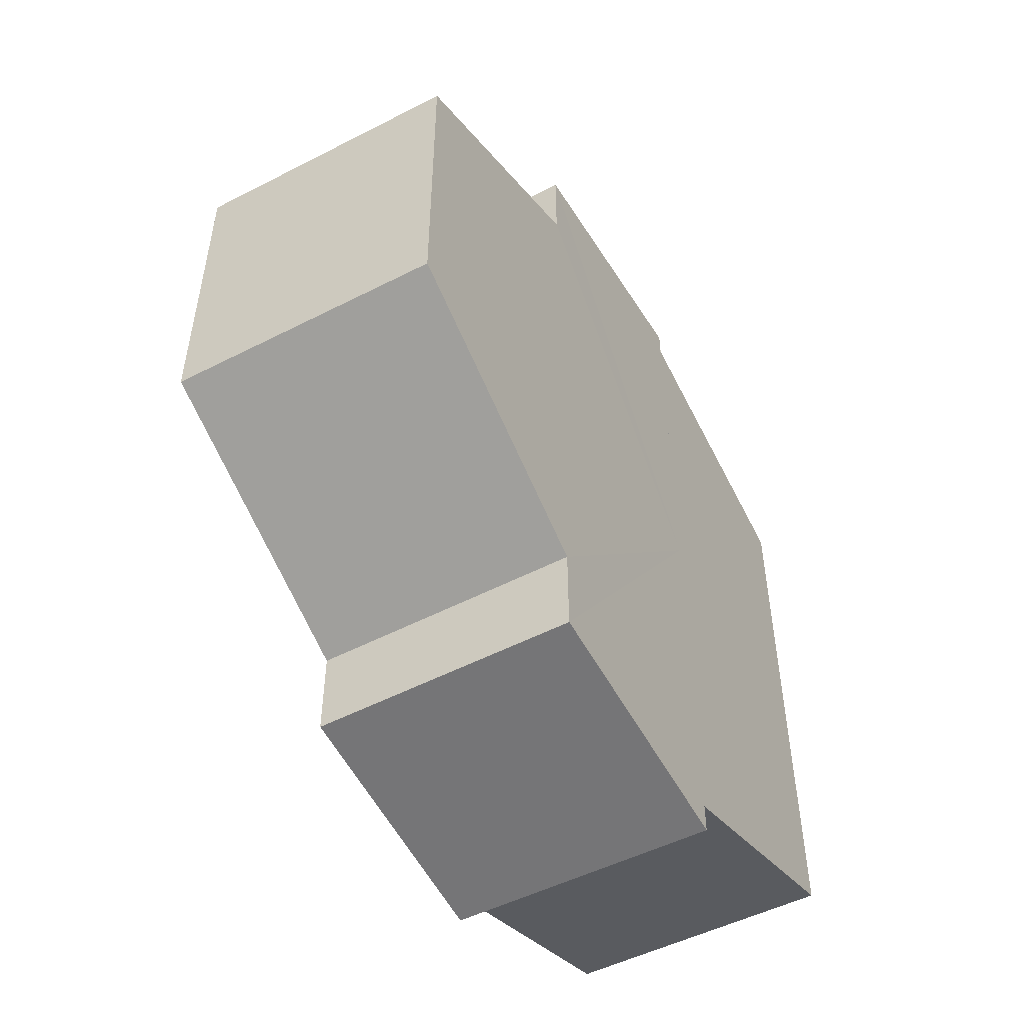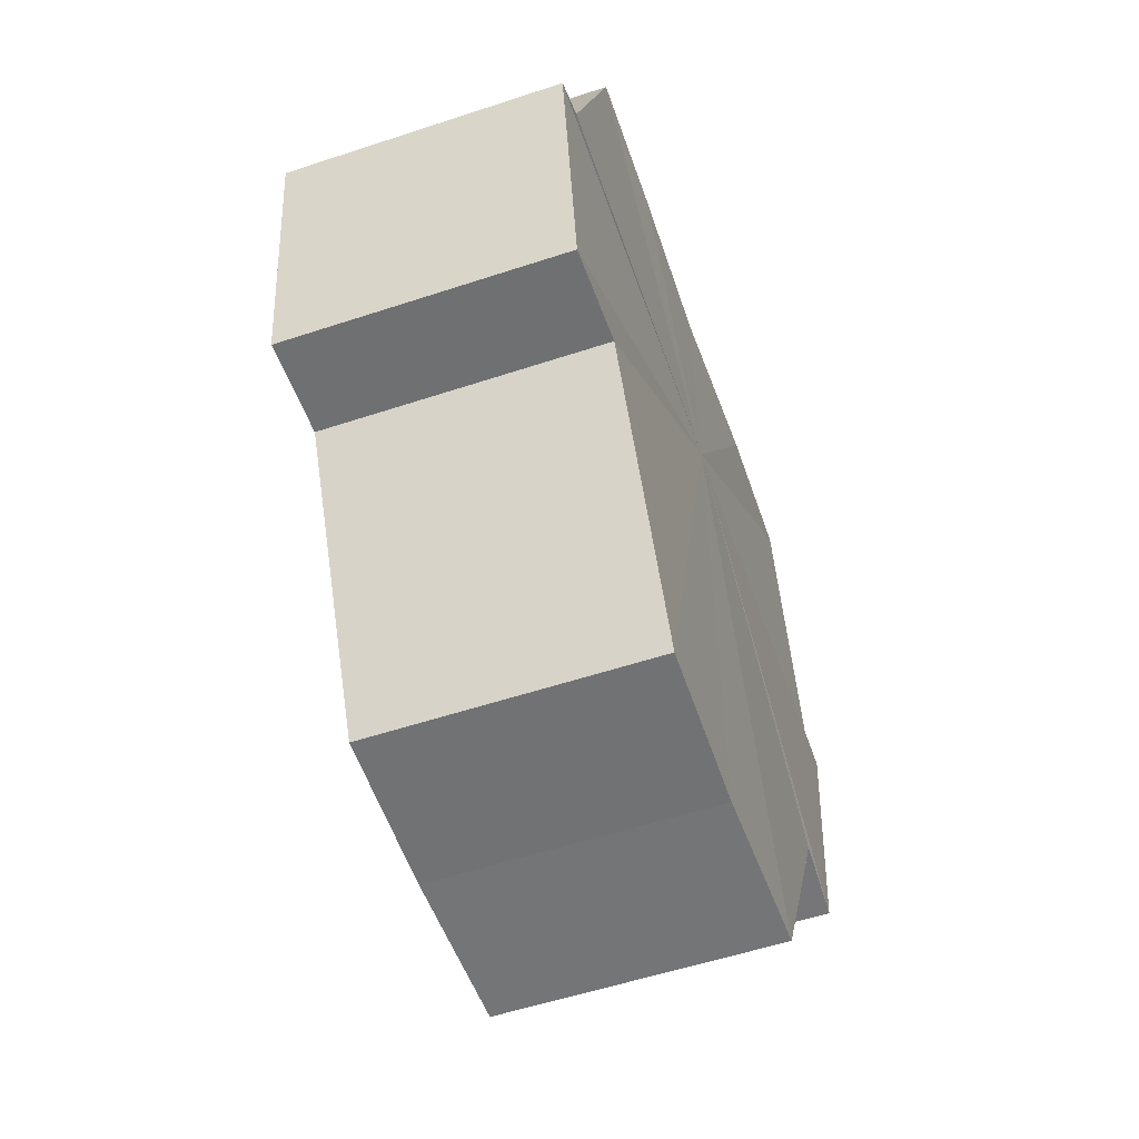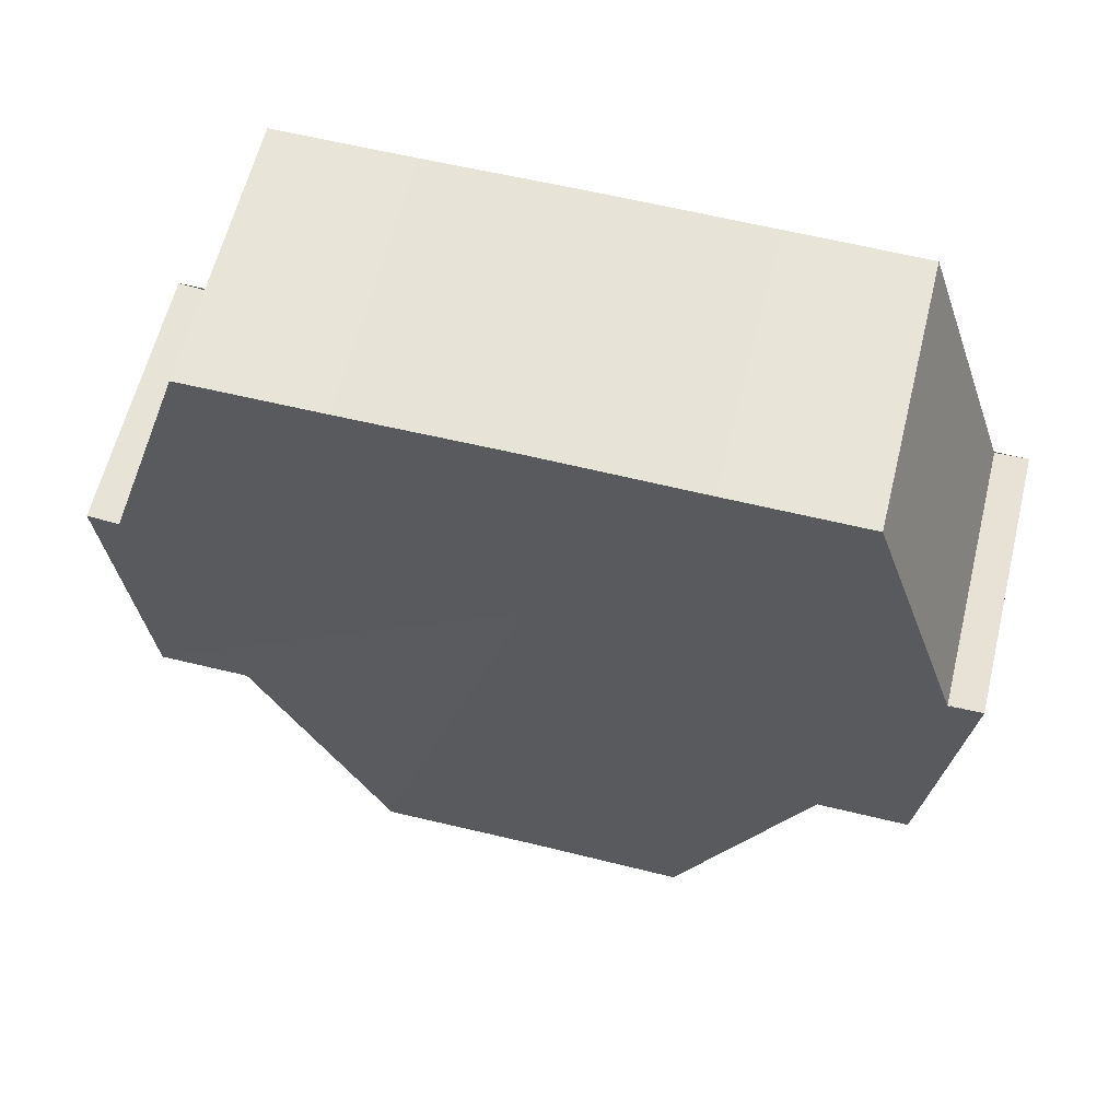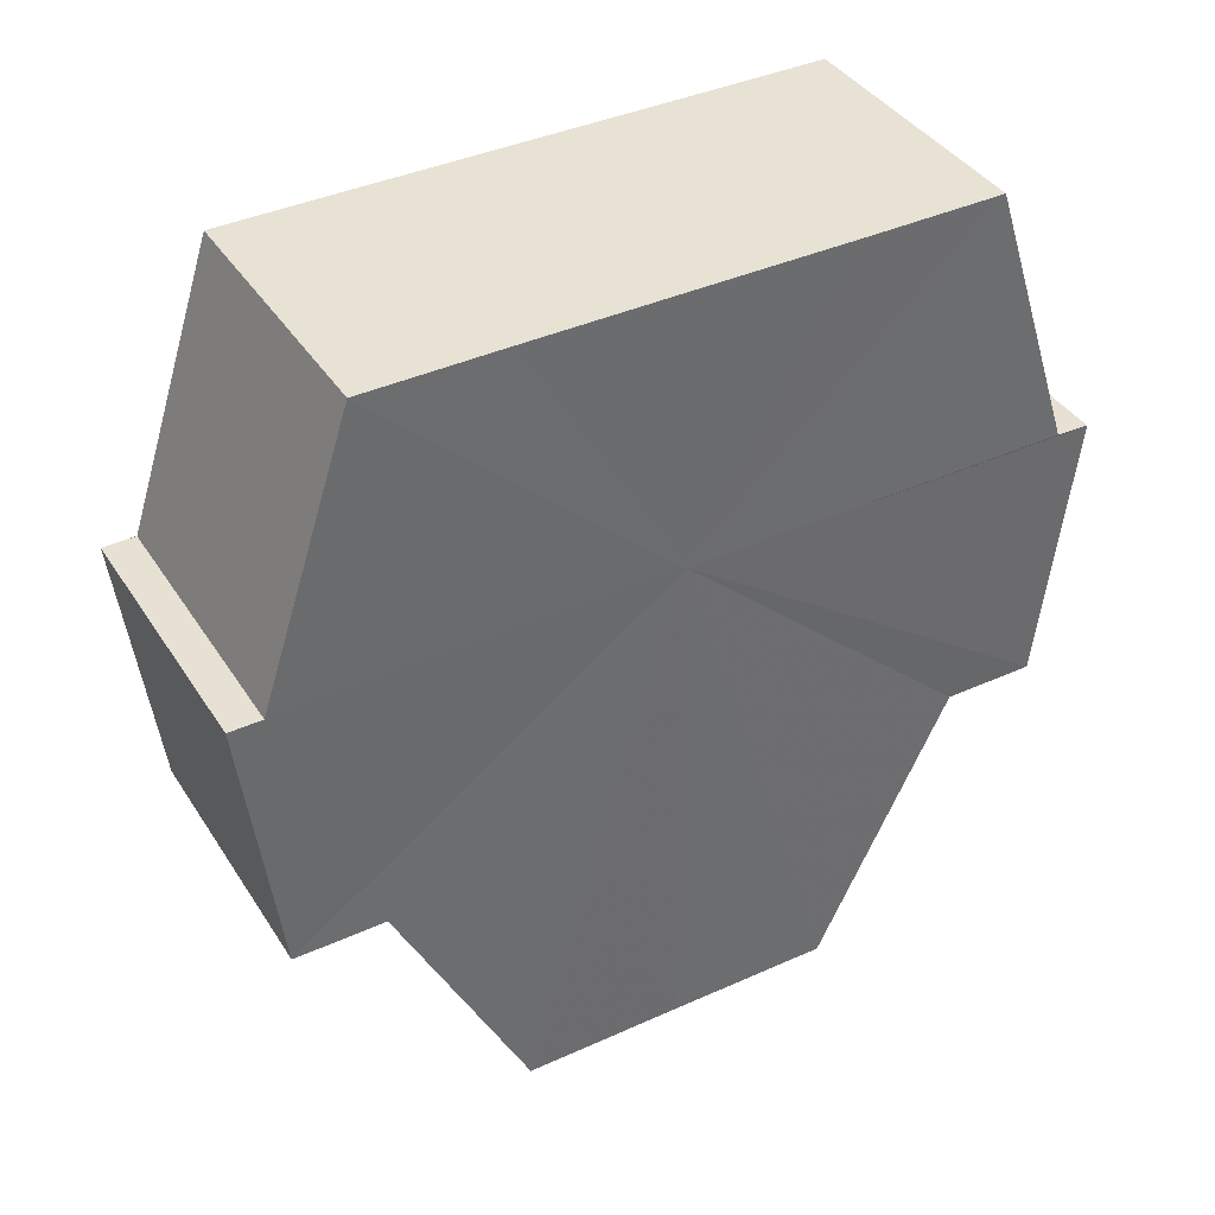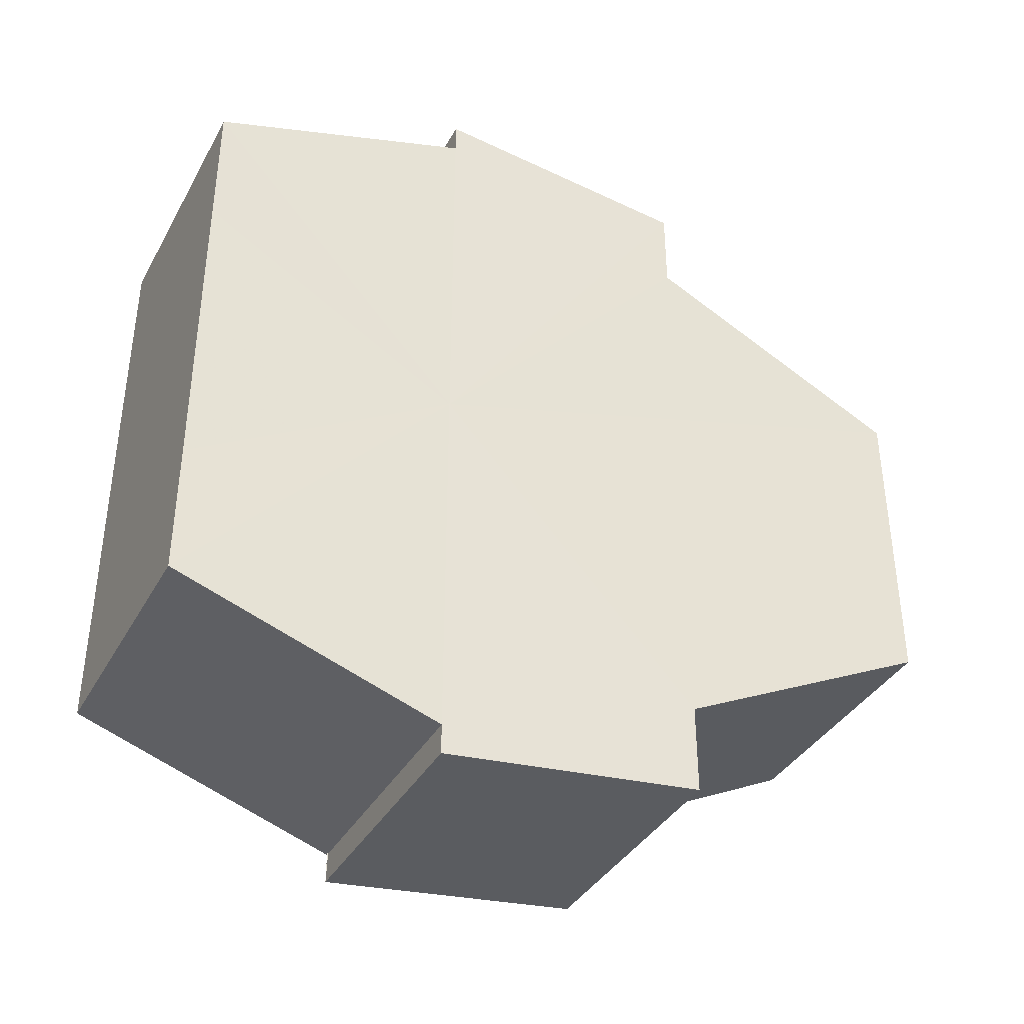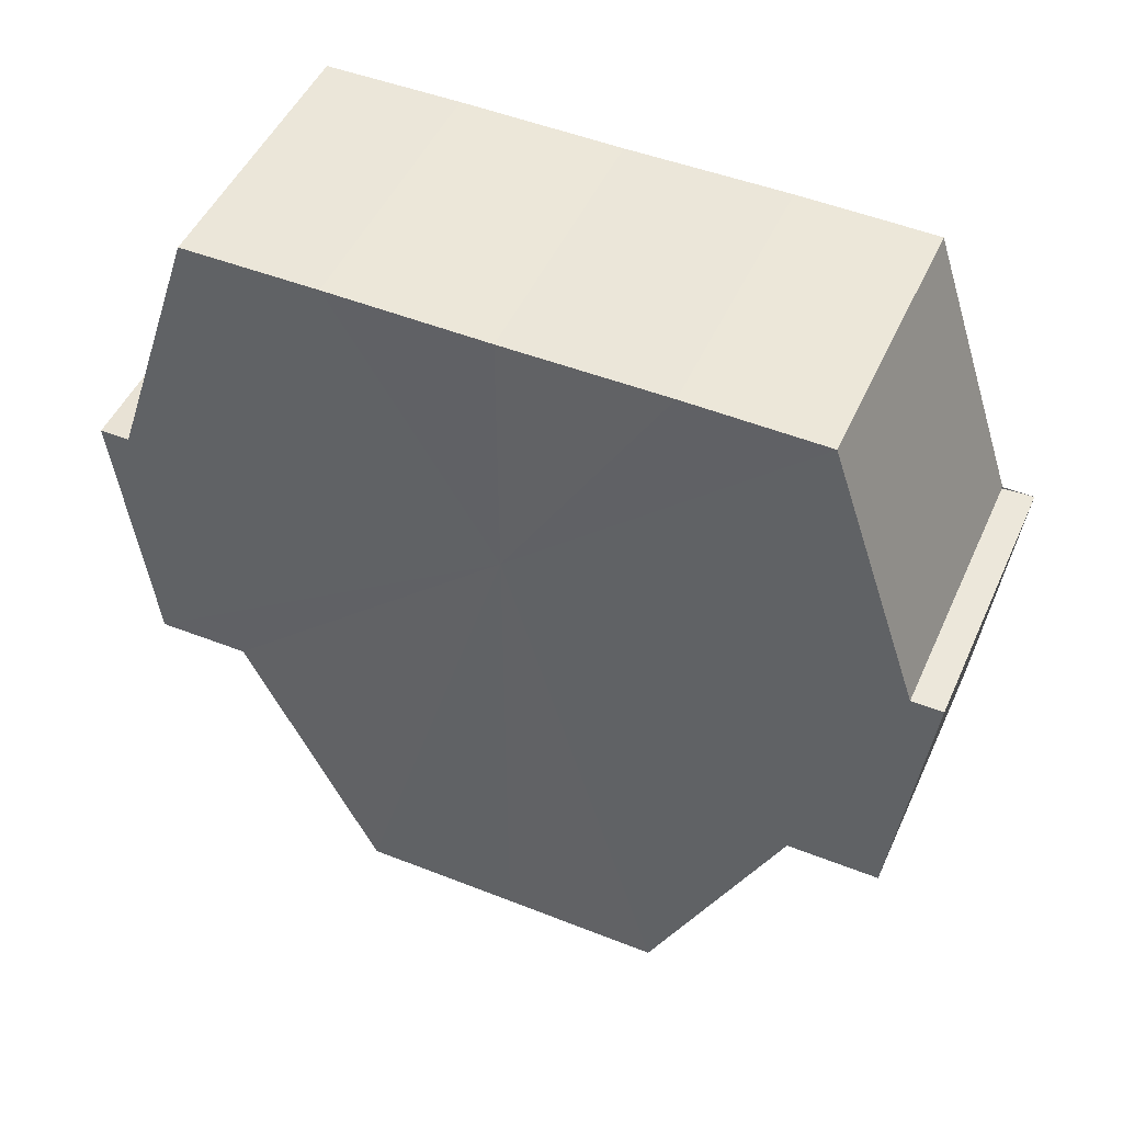
<metadata>
{"format":"obj","ext":"obj","renderer":"f3d","projection":"perspective","resolution":1024,"background":"white","views":[{"elev":-51.1,"azim":29.3,"up":"+Z"},{"elev":-56.0,"azim":-160.8,"up":"+Y"},{"elev":60.8,"azim":103.9,"up":"+Y"},{"elev":39.2,"azim":60.4,"up":"+Y"},{"elev":-38.0,"azim":-115.8,"up":"+Z"},{"elev":48.6,"azim":113.8,"up":"+Y"}]}
</metadata>
<code>
o 30600
v 2201 1912 7.502
v 2201 1912 7.504
v 2201 1912 7.502
v 2201 1912 7.504
v 2201 1912 7.504
v 2201 1912 7.518
v 2201 1912 7.502
v 2201 1912 7.507
v 2201 1912 7.504
v 2201 1912 7.502
v 2201 1912 7.512
v 2201 1912 7.504
v 2201 1912 7.502
v 2201 1912 7.518
v 2201 1912 7.507
v 2201 1912 7.504
v 2201 1912 7.524
v 2201 1912 7.512
v 2201 1912 7.507
v 2201 1912 7.529
v 2201 1912 7.518
v 2201 1912 7.512
v 2201 1912 7.524
v 2201 1912 7.518
v 2201 1912 7.529
v 2201 1912 7.524
v 2201 1912 7.532
v 2201 1912 7.529
v 2201 1912 7.532
v 2201 1912 7.529
v 2201 1912 7.532
v 2201 1912 7.533
v 2201 1912 7.524
v 2201 1912 7.529
v 2201 1912 7.532
v 2201 1912 7.533
v 2201 1912 7.532
v 2201 1912 7.533
v 2201 1912 7.518
v 2201 1912 7.524
v 2201 1912 7.512
v 2201 1912 7.518
v 2201 1912 7.507
v 2201 1912 7.512
v 2201 1912 7.504
v 2201 1912 7.507
v 2201 1912 7.504
v 2201 1912 7.507
v 2201 1912 7.512
v 2201 1912 7.507
v 2201 1912 7.518
v 2201 1912 7.512
v 2201 1912 7.524
v 2201 1912 7.518
v 2201 1912 7.529
v 2201 1912 7.524
v 2201 1912 7.532
v 2201 1912 7.529
v 2201 1912 7.533
v 2201 1912 7.532
v 2201 1912 7.533
v 2201 1912 7.533
v 2201 1912 7.532
v 2201 1912 7.532
v 2201 1912 7.529
v 2201 1912 7.524
v 2201 1912 7.529
v 2201 1912 7.518
v 2201 1912 7.524
v 2201 1912 7.512
v 2201 1912 7.518
v 2201 1912 7.507
v 2201 1912 7.512
v 2201 1912 7.504
v 2201 1912 7.507
v 2201 1912 7.529
v 2201 1912 7.532
v 2201 1912 7.524
v 2201 1912 7.518
v 2201 1912 7.512
v 2201 1912 7.507
v 2201 1912 7.504
v 2201 1912 7.518
v 2201 1912 7.504
v 2201 1912 7.507
v 2201 1912 7.512
v 2201 1912 7.518
v 2201 1912 7.524
v 2201 1912 7.529
v 2201 1912 7.532
v 2201 1912 7.533
v 2201 1912 7.507
v 2201 1912 7.504
v 2201 1912 7.512
v 2201 1912 7.518
v 2201 1912 7.524
v 2201 1912 7.529
v 2201 1912 7.532
f 1 2 3
f 3 4 5
f 6 4 7
f 6 8 4
f 9 7 10
f 6 11 8
f 12 13 9
f 6 14 11
f 15 12 16
f 6 17 14
f 18 19 15
f 6 20 17
f 21 22 18
f 23 24 21
f 25 26 23
f 27 28 25
f 6 29 20
f 30 29 31
f 6 32 29
f 33 34 30
f 35 32 36
f 37 38 35
f 39 40 33
f 41 42 39
f 43 44 41
f 45 46 43
f 47 48 45
f 48 49 50
f 49 51 52
f 51 53 54
f 53 55 56
f 55 57 58
f 59 60 61
f 62 60 63
f 64 65 63
f 65 66 67
f 66 68 69
f 68 70 71
f 70 72 73
f 72 74 75
f 6 76 77
f 6 78 76
f 6 79 78
f 6 80 79
f 6 81 80
f 6 82 81
f 83 10 84
f 83 84 85
f 83 85 86
f 83 86 87
f 83 87 88
f 83 88 89
f 83 89 90
f 83 90 91
f 83 92 93
f 83 94 92
f 83 95 94
f 83 96 95
f 83 97 96
f 83 98 97

</code>
